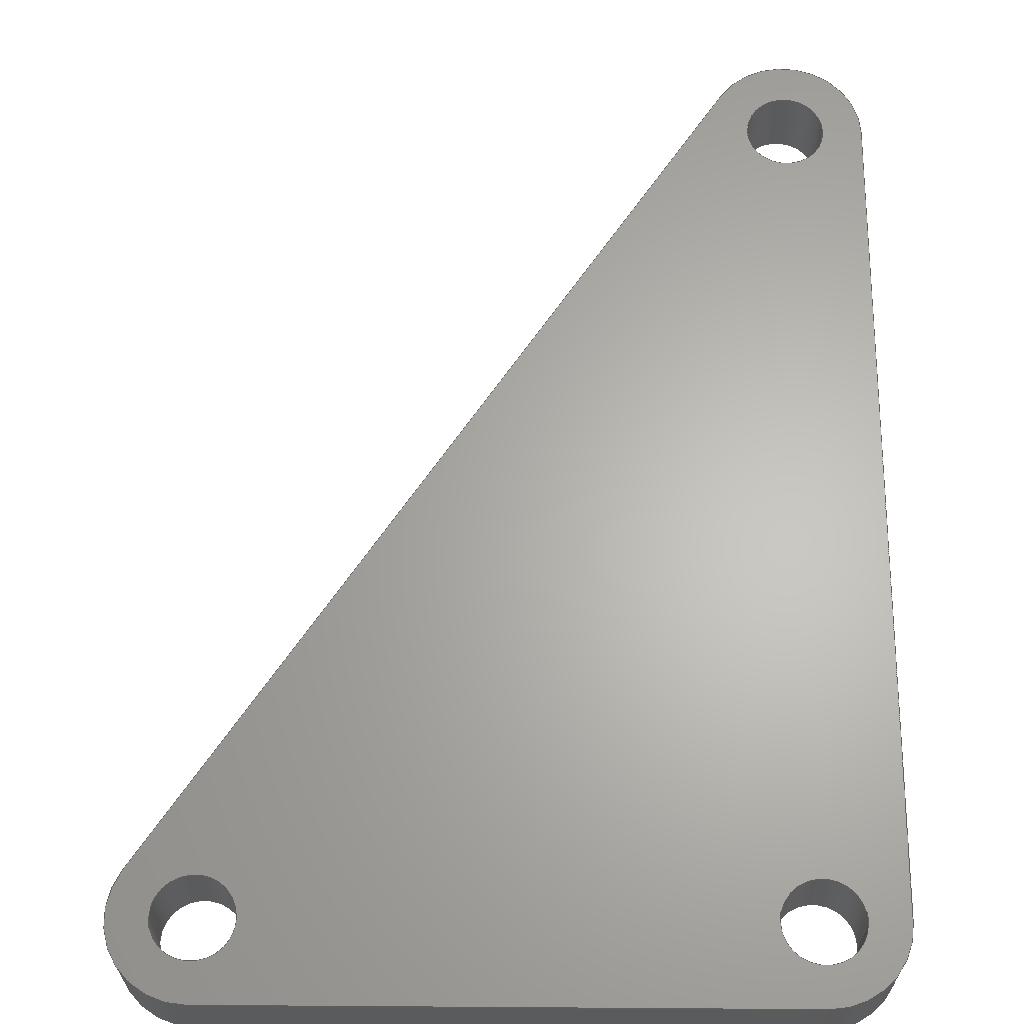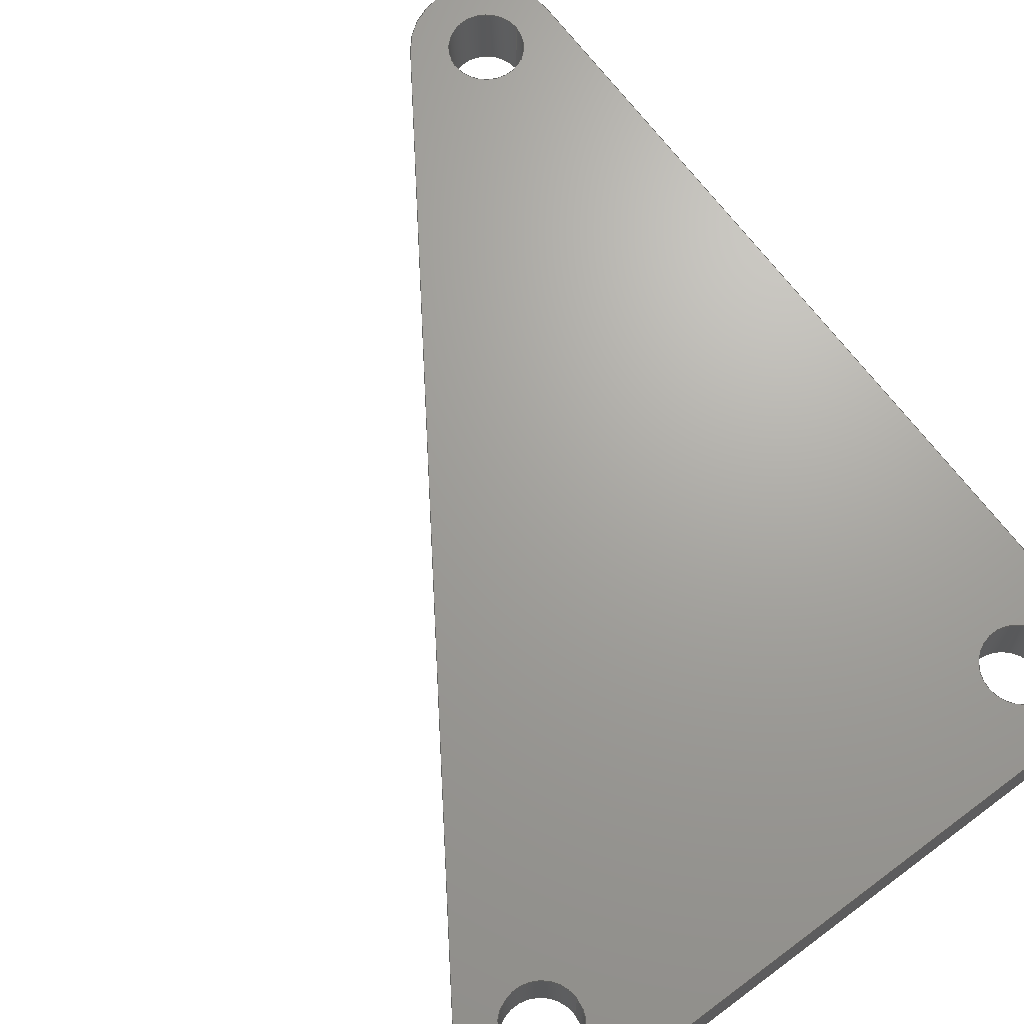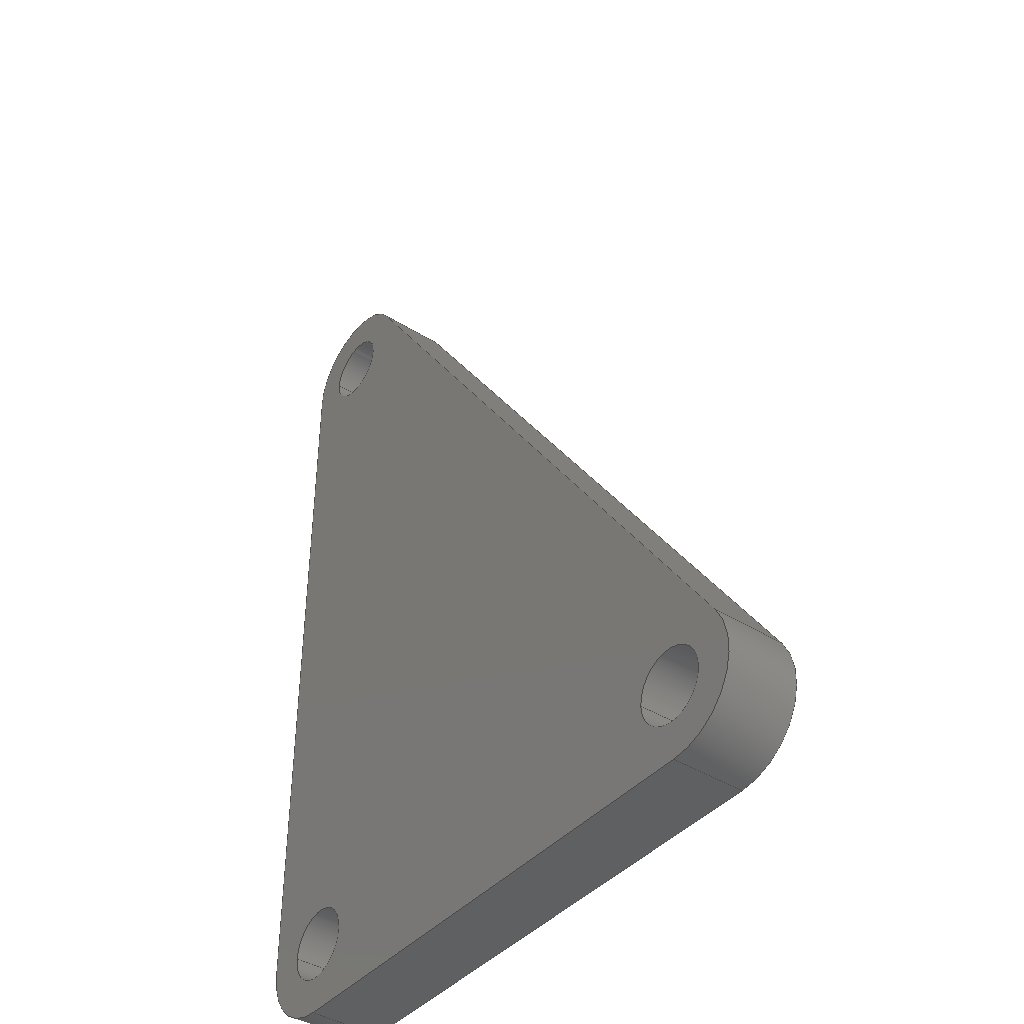
<metadata>
{"format":"step","ext":"step","renderer":"f3d","projection":"perspective","resolution":1024,"background":"white","views":[{"elev":64.3,"azim":-179.6,"up":"+Y"},{"elev":68.1,"azim":143.3,"up":"+Y"},{"elev":-41.3,"azim":52.7,"up":"+Z"}]}
</metadata>
<code>
ISO-10303-21;
DATA;
#1=MECHANICAL_DESIGN_GEOMETRIC_PRESENTATION_REPRESENTATION('',(#4),#363);
#2=SHAPE_REPRESENTATION_RELATIONSHIP('SRR','None',#370,#3);
#3=ADVANCED_BREP_SHAPE_REPRESENTATION('',(#5),#362);
#4=STYLED_ITEM('',(#380),#5);
#5=MANIFOLD_SOLID_BREP('Body1',#203);
#6=FACE_BOUND('',#38,.T.);
#7=FACE_BOUND('',#39,.T.);
#8=FACE_BOUND('',#40,.T.);
#9=FACE_BOUND('',#42,.T.);
#10=FACE_BOUND('',#43,.T.);
#11=FACE_BOUND('',#44,.T.);
#12=PLANE('',#226);
#13=PLANE('',#230);
#14=PLANE('',#234);
#15=PLANE('',#238);
#16=PLANE('',#239);
#17=FACE_OUTER_BOUND('',#28,.T.);
#18=FACE_OUTER_BOUND('',#29,.T.);
#19=FACE_OUTER_BOUND('',#30,.T.);
#20=FACE_OUTER_BOUND('',#31,.T.);
#21=FACE_OUTER_BOUND('',#32,.T.);
#22=FACE_OUTER_BOUND('',#33,.T.);
#23=FACE_OUTER_BOUND('',#34,.T.);
#24=FACE_OUTER_BOUND('',#35,.T.);
#25=FACE_OUTER_BOUND('',#36,.T.);
#26=FACE_OUTER_BOUND('',#37,.T.);
#27=FACE_OUTER_BOUND('',#41,.T.);
#28=EDGE_LOOP('',(#132,#133,#134,#135));
#29=EDGE_LOOP('',(#136,#137,#138,#139));
#30=EDGE_LOOP('',(#140,#141,#142,#143));
#31=EDGE_LOOP('',(#144,#145,#146,#147));
#32=EDGE_LOOP('',(#148,#149,#150,#151));
#33=EDGE_LOOP('',(#152,#153,#154,#155));
#34=EDGE_LOOP('',(#156,#157,#158,#159));
#35=EDGE_LOOP('',(#160,#161,#162,#163));
#36=EDGE_LOOP('',(#164,#165,#166,#167));
#37=EDGE_LOOP('',(#168,#169,#170,#171,#172,#173));
#38=EDGE_LOOP('',(#174));
#39=EDGE_LOOP('',(#175));
#40=EDGE_LOOP('',(#176));
#41=EDGE_LOOP('',(#177,#178,#179,#180,#181,#182));
#42=EDGE_LOOP('',(#183));
#43=EDGE_LOOP('',(#184));
#44=EDGE_LOOP('',(#185));
#45=LINE('',#308,#60);
#46=LINE('',#314,#61);
#47=LINE('',#320,#62);
#48=LINE('',#325,#63);
#49=LINE('',#327,#64);
#50=LINE('',#329,#65);
#51=LINE('',#330,#66);
#52=LINE('',#336,#67);
#53=LINE('',#339,#68);
#54=LINE('',#341,#69);
#55=LINE('',#342,#70);
#56=LINE('',#348,#71);
#57=LINE('',#351,#72);
#58=LINE('',#353,#73);
#59=LINE('',#354,#74);
#60=VECTOR('',#246,1);
#61=VECTOR('',#253,1);
#62=VECTOR('',#260,1);
#63=VECTOR('',#265,10);
#64=VECTOR('',#266,10);
#65=VECTOR('',#267,10);
#66=VECTOR('',#268,10);
#67=VECTOR('',#275,10);
#68=VECTOR('',#278,10);
#69=VECTOR('',#279,10);
#70=VECTOR('',#280,10);
#71=VECTOR('',#287,10);
#72=VECTOR('',#290,10);
#73=VECTOR('',#291,10);
#74=VECTOR('',#292,10);
#75=CIRCLE('',#218,1);
#76=CIRCLE('',#219,1);
#77=CIRCLE('',#221,1);
#78=CIRCLE('',#222,1);
#79=CIRCLE('',#224,1);
#80=CIRCLE('',#225,1);
#81=CIRCLE('',#228,2);
#82=CIRCLE('',#229,2);
#83=CIRCLE('',#232,2);
#84=CIRCLE('',#233,2);
#85=CIRCLE('',#236,2);
#86=CIRCLE('',#237,2);
#87=VERTEX_POINT('',#305);
#88=VERTEX_POINT('',#307);
#89=VERTEX_POINT('',#311);
#90=VERTEX_POINT('',#313);
#91=VERTEX_POINT('',#317);
#92=VERTEX_POINT('',#319);
#93=VERTEX_POINT('',#323);
#94=VERTEX_POINT('',#324);
#95=VERTEX_POINT('',#326);
#96=VERTEX_POINT('',#328);
#97=VERTEX_POINT('',#332);
#98=VERTEX_POINT('',#334);
#99=VERTEX_POINT('',#338);
#100=VERTEX_POINT('',#340);
#101=VERTEX_POINT('',#344);
#102=VERTEX_POINT('',#346);
#103=VERTEX_POINT('',#350);
#104=VERTEX_POINT('',#352);
#105=EDGE_CURVE('',#87,#87,#75,.T.);
#106=EDGE_CURVE('',#87,#88,#45,.T.);
#107=EDGE_CURVE('',#88,#88,#76,.T.);
#108=EDGE_CURVE('',#89,#89,#77,.T.);
#109=EDGE_CURVE('',#89,#90,#46,.T.);
#110=EDGE_CURVE('',#90,#90,#78,.T.);
#111=EDGE_CURVE('',#91,#91,#79,.T.);
#112=EDGE_CURVE('',#91,#92,#47,.T.);
#113=EDGE_CURVE('',#92,#92,#80,.T.);
#114=EDGE_CURVE('',#93,#94,#48,.T.);
#115=EDGE_CURVE('',#93,#95,#49,.T.);
#116=EDGE_CURVE('',#96,#95,#50,.T.);
#117=EDGE_CURVE('',#94,#96,#51,.T.);
#118=EDGE_CURVE('',#97,#94,#81,.T.);
#119=EDGE_CURVE('',#98,#96,#82,.T.);
#120=EDGE_CURVE('',#97,#98,#52,.T.);
#121=EDGE_CURVE('',#97,#99,#53,.T.);
#122=EDGE_CURVE('',#100,#98,#54,.T.);
#123=EDGE_CURVE('',#99,#100,#55,.T.);
#124=EDGE_CURVE('',#101,#99,#83,.T.);
#125=EDGE_CURVE('',#102,#100,#84,.T.);
#126=EDGE_CURVE('',#101,#102,#56,.T.);
#127=EDGE_CURVE('',#101,#103,#57,.T.);
#128=EDGE_CURVE('',#104,#102,#58,.T.);
#129=EDGE_CURVE('',#103,#104,#59,.T.);
#130=EDGE_CURVE('',#93,#103,#85,.T.);
#131=EDGE_CURVE('',#95,#104,#86,.T.);
#132=ORIENTED_EDGE('',*,*,#105,.F.);
#133=ORIENTED_EDGE('',*,*,#106,.T.);
#134=ORIENTED_EDGE('',*,*,#107,.T.);
#135=ORIENTED_EDGE('',*,*,#106,.F.);
#136=ORIENTED_EDGE('',*,*,#108,.F.);
#137=ORIENTED_EDGE('',*,*,#109,.T.);
#138=ORIENTED_EDGE('',*,*,#110,.T.);
#139=ORIENTED_EDGE('',*,*,#109,.F.);
#140=ORIENTED_EDGE('',*,*,#111,.F.);
#141=ORIENTED_EDGE('',*,*,#112,.T.);
#142=ORIENTED_EDGE('',*,*,#113,.T.);
#143=ORIENTED_EDGE('',*,*,#112,.F.);
#144=ORIENTED_EDGE('',*,*,#114,.F.);
#145=ORIENTED_EDGE('',*,*,#115,.T.);
#146=ORIENTED_EDGE('',*,*,#116,.F.);
#147=ORIENTED_EDGE('',*,*,#117,.F.);
#148=ORIENTED_EDGE('',*,*,#118,.T.);
#149=ORIENTED_EDGE('',*,*,#117,.T.);
#150=ORIENTED_EDGE('',*,*,#119,.F.);
#151=ORIENTED_EDGE('',*,*,#120,.F.);
#152=ORIENTED_EDGE('',*,*,#121,.F.);
#153=ORIENTED_EDGE('',*,*,#120,.T.);
#154=ORIENTED_EDGE('',*,*,#122,.F.);
#155=ORIENTED_EDGE('',*,*,#123,.F.);
#156=ORIENTED_EDGE('',*,*,#124,.T.);
#157=ORIENTED_EDGE('',*,*,#123,.T.);
#158=ORIENTED_EDGE('',*,*,#125,.F.);
#159=ORIENTED_EDGE('',*,*,#126,.F.);
#160=ORIENTED_EDGE('',*,*,#127,.F.);
#161=ORIENTED_EDGE('',*,*,#126,.T.);
#162=ORIENTED_EDGE('',*,*,#128,.F.);
#163=ORIENTED_EDGE('',*,*,#129,.F.);
#164=ORIENTED_EDGE('',*,*,#130,.T.);
#165=ORIENTED_EDGE('',*,*,#129,.T.);
#166=ORIENTED_EDGE('',*,*,#131,.F.);
#167=ORIENTED_EDGE('',*,*,#115,.F.);
#168=ORIENTED_EDGE('',*,*,#131,.T.);
#169=ORIENTED_EDGE('',*,*,#128,.T.);
#170=ORIENTED_EDGE('',*,*,#125,.T.);
#171=ORIENTED_EDGE('',*,*,#122,.T.);
#172=ORIENTED_EDGE('',*,*,#119,.T.);
#173=ORIENTED_EDGE('',*,*,#116,.T.);
#174=ORIENTED_EDGE('',*,*,#111,.T.);
#175=ORIENTED_EDGE('',*,*,#108,.T.);
#176=ORIENTED_EDGE('',*,*,#105,.T.);
#177=ORIENTED_EDGE('',*,*,#130,.F.);
#178=ORIENTED_EDGE('',*,*,#114,.T.);
#179=ORIENTED_EDGE('',*,*,#118,.F.);
#180=ORIENTED_EDGE('',*,*,#121,.T.);
#181=ORIENTED_EDGE('',*,*,#124,.F.);
#182=ORIENTED_EDGE('',*,*,#127,.T.);
#183=ORIENTED_EDGE('',*,*,#113,.F.);
#184=ORIENTED_EDGE('',*,*,#110,.F.);
#185=ORIENTED_EDGE('',*,*,#107,.F.);
#186=CYLINDRICAL_SURFACE('',#217,1);
#187=CYLINDRICAL_SURFACE('',#220,1);
#188=CYLINDRICAL_SURFACE('',#223,1);
#189=CYLINDRICAL_SURFACE('',#227,2);
#190=CYLINDRICAL_SURFACE('',#231,2);
#191=CYLINDRICAL_SURFACE('',#235,2);
#192=ADVANCED_FACE('',(#17),#186,.F.);
#193=ADVANCED_FACE('',(#18),#187,.F.);
#194=ADVANCED_FACE('',(#19),#188,.F.);
#195=ADVANCED_FACE('',(#20),#12,.T.);
#196=ADVANCED_FACE('',(#21),#189,.T.);
#197=ADVANCED_FACE('',(#22),#13,.T.);
#198=ADVANCED_FACE('',(#23),#190,.T.);
#199=ADVANCED_FACE('',(#24),#14,.T.);
#200=ADVANCED_FACE('',(#25),#191,.T.);
#201=ADVANCED_FACE('',(#26,#6,#7,#8),#15,.T.);
#202=ADVANCED_FACE('',(#27,#9,#10,#11),#16,.F.);
#203=CLOSED_SHELL('',(#192,#193,#194,#195,#196,#197,#198,#199,#200,#201,
#202));
#204=DERIVED_UNIT_ELEMENT(#206,1);
#205=DERIVED_UNIT_ELEMENT(#365,-3);
#206=(
MASS_UNIT()
NAMED_UNIT(*)
SI_UNIT(.KILO.,.GRAM.)
);
#207=DERIVED_UNIT((#204,#205));
#208=MEASURE_REPRESENTATION_ITEM('density measure',
POSITIVE_RATIO_MEASURE(7850),#207);
#209=PROPERTY_DEFINITION_REPRESENTATION(#214,#211);
#210=PROPERTY_DEFINITION_REPRESENTATION(#215,#212);
#211=REPRESENTATION('material name',(#213),#362);
#212=REPRESENTATION('density',(#208),#362);
#213=DESCRIPTIVE_REPRESENTATION_ITEM('Steel','Steel');
#214=PROPERTY_DEFINITION('material property','material name',#372);
#215=PROPERTY_DEFINITION('material property','density of part',#372);
#216=AXIS2_PLACEMENT_3D('',#303,#240,#241);
#217=AXIS2_PLACEMENT_3D('',#304,#242,#243);
#218=AXIS2_PLACEMENT_3D('',#306,#244,#245);
#219=AXIS2_PLACEMENT_3D('',#309,#247,#248);
#220=AXIS2_PLACEMENT_3D('',#310,#249,#250);
#221=AXIS2_PLACEMENT_3D('',#312,#251,#252);
#222=AXIS2_PLACEMENT_3D('',#315,#254,#255);
#223=AXIS2_PLACEMENT_3D('',#316,#256,#257);
#224=AXIS2_PLACEMENT_3D('',#318,#258,#259);
#225=AXIS2_PLACEMENT_3D('',#321,#261,#262);
#226=AXIS2_PLACEMENT_3D('',#322,#263,#264);
#227=AXIS2_PLACEMENT_3D('',#331,#269,#270);
#228=AXIS2_PLACEMENT_3D('',#333,#271,#272);
#229=AXIS2_PLACEMENT_3D('',#335,#273,#274);
#230=AXIS2_PLACEMENT_3D('',#337,#276,#277);
#231=AXIS2_PLACEMENT_3D('',#343,#281,#282);
#232=AXIS2_PLACEMENT_3D('',#345,#283,#284);
#233=AXIS2_PLACEMENT_3D('',#347,#285,#286);
#234=AXIS2_PLACEMENT_3D('',#349,#288,#289);
#235=AXIS2_PLACEMENT_3D('',#355,#293,#294);
#236=AXIS2_PLACEMENT_3D('',#356,#295,#296);
#237=AXIS2_PLACEMENT_3D('',#357,#297,#298);
#238=AXIS2_PLACEMENT_3D('',#358,#299,#300);
#239=AXIS2_PLACEMENT_3D('',#359,#301,#302);
#240=DIRECTION('axis',(0,0,1));
#241=DIRECTION('refdir',(1,0,0));
#242=DIRECTION('center_axis',(0,1,0));
#243=DIRECTION('ref_axis',(1,0,0));
#244=DIRECTION('center_axis',(0,-1,0));
#245=DIRECTION('ref_axis',(1,0,0));
#246=DIRECTION('',(0,-1,0));
#247=DIRECTION('center_axis',(0,-1,0));
#248=DIRECTION('ref_axis',(1,0,0));
#249=DIRECTION('center_axis',(0,1,0));
#250=DIRECTION('ref_axis',(1,0,0));
#251=DIRECTION('center_axis',(0,-1,0));
#252=DIRECTION('ref_axis',(1,0,0));
#253=DIRECTION('',(0,-1,0));
#254=DIRECTION('center_axis',(0,-1,0));
#255=DIRECTION('ref_axis',(1,0,0));
#256=DIRECTION('center_axis',(0,1,0));
#257=DIRECTION('ref_axis',(1,0,0));
#258=DIRECTION('center_axis',(0,-1,0));
#259=DIRECTION('ref_axis',(1,0,0));
#260=DIRECTION('',(0,-1,0));
#261=DIRECTION('center_axis',(0,-1,0));
#262=DIRECTION('ref_axis',(1,0,0));
#263=DIRECTION('center_axis',(-1,0,-5.189e-17));
#264=DIRECTION('ref_axis',(-5.189e-17,0,1));
#265=DIRECTION('',(5.189e-17,0,-1));
#266=DIRECTION('',(0,1,0));
#267=DIRECTION('',(-5.189e-17,0,1));
#268=DIRECTION('',(0,1,0));
#269=DIRECTION('center_axis',(0,1,0));
#270=DIRECTION('ref_axis',(-1.249e-15,0,-1));
#271=DIRECTION('center_axis',(0,1,0));
#272=DIRECTION('ref_axis',(-1.249e-15,0,-1));
#273=DIRECTION('center_axis',(0,1,0));
#274=DIRECTION('ref_axis',(-1.249e-15,0,-1));
#275=DIRECTION('',(0,1,0));
#276=DIRECTION('center_axis',(3.114e-16,0,-1));
#277=DIRECTION('ref_axis',(-1,0,-3.114e-16));
#278=DIRECTION('',(1,0,3.114e-16));
#279=DIRECTION('',(-1,0,-3.114e-16));
#280=DIRECTION('',(0,1,0));
#281=DIRECTION('center_axis',(0,1,0));
#282=DIRECTION('ref_axis',(0.8321,0,0.5547));
#283=DIRECTION('center_axis',(0,1,0));
#284=DIRECTION('ref_axis',(0.8321,0,0.5547));
#285=DIRECTION('center_axis',(0,1,0));
#286=DIRECTION('ref_axis',(0.8321,0,0.5547));
#287=DIRECTION('',(0,1,0));
#288=DIRECTION('center_axis',(0.8321,0,0.5547));
#289=DIRECTION('ref_axis',(0.5547,0,-0.8321));
#290=DIRECTION('',(-0.5547,0,0.8321));
#291=DIRECTION('',(0.5547,0,-0.8321));
#292=DIRECTION('',(0,1,0));
#293=DIRECTION('center_axis',(0,1,0));
#294=DIRECTION('ref_axis',(-1,0,-2.776e-15));
#295=DIRECTION('center_axis',(0,1,0));
#296=DIRECTION('ref_axis',(-1,0,-2.776e-15));
#297=DIRECTION('center_axis',(0,1,0));
#298=DIRECTION('ref_axis',(-1,0,-2.776e-15));
#299=DIRECTION('center_axis',(0,1,0));
#300=DIRECTION('ref_axis',(1,0,0));
#301=DIRECTION('center_axis',(0,1,0));
#302=DIRECTION('ref_axis',(1,0,0));
#303=CARTESIAN_POINT('',(0,0,0));
#304=CARTESIAN_POINT('Origin',(2,0,-6.606));
#305=CARTESIAN_POINT('',(1,2,-6.606));
#306=CARTESIAN_POINT('Origin',(2,2,-6.606));
#307=CARTESIAN_POINT('',(1,0,-6.606));
#308=CARTESIAN_POINT('',(1,0,-6.606));
#309=CARTESIAN_POINT('Origin',(2,0,-6.606));
#310=CARTESIAN_POINT('Origin',(16.26,0,-28));
#311=CARTESIAN_POINT('',(15.26,2,-28));
#312=CARTESIAN_POINT('Origin',(16.26,2,-28));
#313=CARTESIAN_POINT('',(15.26,0,-28));
#314=CARTESIAN_POINT('',(15.26,0,-28));
#315=CARTESIAN_POINT('Origin',(16.26,0,-28));
#316=CARTESIAN_POINT('Origin',(2,0,-28));
#317=CARTESIAN_POINT('',(1,2,-28));
#318=CARTESIAN_POINT('Origin',(2,2,-28));
#319=CARTESIAN_POINT('',(1,0,-28));
#320=CARTESIAN_POINT('',(1,0,-28));
#321=CARTESIAN_POINT('Origin',(2,0,-28));
#322=CARTESIAN_POINT('Origin',(5.551e-16,0,-28));
#323=CARTESIAN_POINT('',(-5.551e-16,0,-6.606));
#324=CARTESIAN_POINT('',(5.551e-16,0,-28));
#325=CARTESIAN_POINT('',(-5.551e-16,0,-6.606));
#326=CARTESIAN_POINT('',(-5.551e-16,2,-6.606));
#327=CARTESIAN_POINT('',(-5.551e-16,0,-6.606));
#328=CARTESIAN_POINT('',(5.551e-16,2,-28));
#329=CARTESIAN_POINT('',(-5.551e-16,2,-6.606));
#330=CARTESIAN_POINT('',(5.551e-16,0,-28));
#331=CARTESIAN_POINT('Origin',(2,0,-28));
#332=CARTESIAN_POINT('',(2,0,-30));
#333=CARTESIAN_POINT('Origin',(2,0,-28));
#334=CARTESIAN_POINT('',(2,2,-30));
#335=CARTESIAN_POINT('Origin',(2,2,-28));
#336=CARTESIAN_POINT('',(2,0,-30));
#337=CARTESIAN_POINT('Origin',(16.26,0,-30));
#338=CARTESIAN_POINT('',(16.26,0,-30));
#339=CARTESIAN_POINT('',(2,0,-30));
#340=CARTESIAN_POINT('',(16.26,2,-30));
#341=CARTESIAN_POINT('',(2,2,-30));
#342=CARTESIAN_POINT('',(16.26,0,-30));
#343=CARTESIAN_POINT('Origin',(16.26,0,-28));
#344=CARTESIAN_POINT('',(17.93,0,-26.89));
#345=CARTESIAN_POINT('Origin',(16.26,0,-28));
#346=CARTESIAN_POINT('',(17.93,2,-26.89));
#347=CARTESIAN_POINT('Origin',(16.26,2,-28));
#348=CARTESIAN_POINT('',(17.93,0,-26.89));
#349=CARTESIAN_POINT('Origin',(3.664,0,-5.496));
#350=CARTESIAN_POINT('',(3.664,0,-5.496));
#351=CARTESIAN_POINT('',(17.93,0,-26.89));
#352=CARTESIAN_POINT('',(3.664,2,-5.496));
#353=CARTESIAN_POINT('',(17.93,2,-26.89));
#354=CARTESIAN_POINT('',(3.664,0,-5.496));
#355=CARTESIAN_POINT('Origin',(2,0,-6.606));
#356=CARTESIAN_POINT('Origin',(2,0,-6.606));
#357=CARTESIAN_POINT('Origin',(2,2,-6.606));
#358=CARTESIAN_POINT('Origin',(9.131,2,-17.3));
#359=CARTESIAN_POINT('Origin',(9.131,0,-17.3));
#360=UNCERTAINTY_MEASURE_WITH_UNIT(LENGTH_MEASURE(0.01),#364,
'DISTANCE_ACCURACY_VALUE',
'Maximum model space distance between geometric entities at asserted c
onnectivities');
#361=UNCERTAINTY_MEASURE_WITH_UNIT(LENGTH_MEASURE(0.01),#364,
'DISTANCE_ACCURACY_VALUE',
'Maximum model space distance between geometric entities at asserted c
onnectivities');
#362=(
GEOMETRIC_REPRESENTATION_CONTEXT(3)
GLOBAL_UNCERTAINTY_ASSIGNED_CONTEXT((#360))
GLOBAL_UNIT_ASSIGNED_CONTEXT((#364,#366,#367))
REPRESENTATION_CONTEXT('','3D')
);
#363=(
GEOMETRIC_REPRESENTATION_CONTEXT(3)
GLOBAL_UNCERTAINTY_ASSIGNED_CONTEXT((#361))
GLOBAL_UNIT_ASSIGNED_CONTEXT((#364,#366,#367))
REPRESENTATION_CONTEXT('','3D')
);
#364=(
LENGTH_UNIT()
NAMED_UNIT(*)
SI_UNIT(.MILLI.,.METRE.)
);
#365=(
LENGTH_UNIT()
NAMED_UNIT(*)
SI_UNIT($,.METRE.)
);
#366=(
NAMED_UNIT(*)
PLANE_ANGLE_UNIT()
SI_UNIT($,.RADIAN.)
);
#367=(
NAMED_UNIT(*)
SI_UNIT($,.STERADIAN.)
SOLID_ANGLE_UNIT()
);
#368=SHAPE_DEFINITION_REPRESENTATION(#369,#370);
#369=PRODUCT_DEFINITION_SHAPE('',$,#372);
#370=SHAPE_REPRESENTATION('',(#216),#362);
#371=PRODUCT_DEFINITION_CONTEXT('part definition',#376,'design');
#372=PRODUCT_DEFINITION('part','part v4',#373,#371);
#373=PRODUCT_DEFINITION_FORMATION('',$,#378);
#374=PRODUCT_RELATED_PRODUCT_CATEGORY('part v4','part v4',(#378));
#375=APPLICATION_PROTOCOL_DEFINITION('international standard',
'automotive_design',2009,#376);
#376=APPLICATION_CONTEXT(
'Core Data for Automotive Mechanical Design Process');
#377=PRODUCT_CONTEXT('part definition',#376,'mechanical');
#378=PRODUCT('part','part v4',$,(#377));
#379=PRESENTATION_STYLE_ASSIGNMENT((#381));
#380=PRESENTATION_STYLE_ASSIGNMENT((#382));
#381=SURFACE_STYLE_USAGE(.BOTH.,#383);
#382=SURFACE_STYLE_USAGE(.BOTH.,#384);
#383=SURFACE_SIDE_STYLE('',(#385));
#384=SURFACE_SIDE_STYLE('',(#386));
#385=SURFACE_STYLE_FILL_AREA(#387);
#386=SURFACE_STYLE_FILL_AREA(#388);
#387=FILL_AREA_STYLE('Steel - Satin',(#389));
#388=FILL_AREA_STYLE('Aluminum - Polished',(#390));
#389=FILL_AREA_STYLE_COLOUR('Steel - Satin',#391);
#390=FILL_AREA_STYLE_COLOUR('Aluminum - Polished',#392);
#391=COLOUR_RGB('Steel - Satin',0.6275,0.6275,0.6275);
#392=COLOUR_RGB('Aluminum - Polished',0.9608,0.9608,
0.9647);
ENDSEC;
END-ISO-10303-21;

</code>
